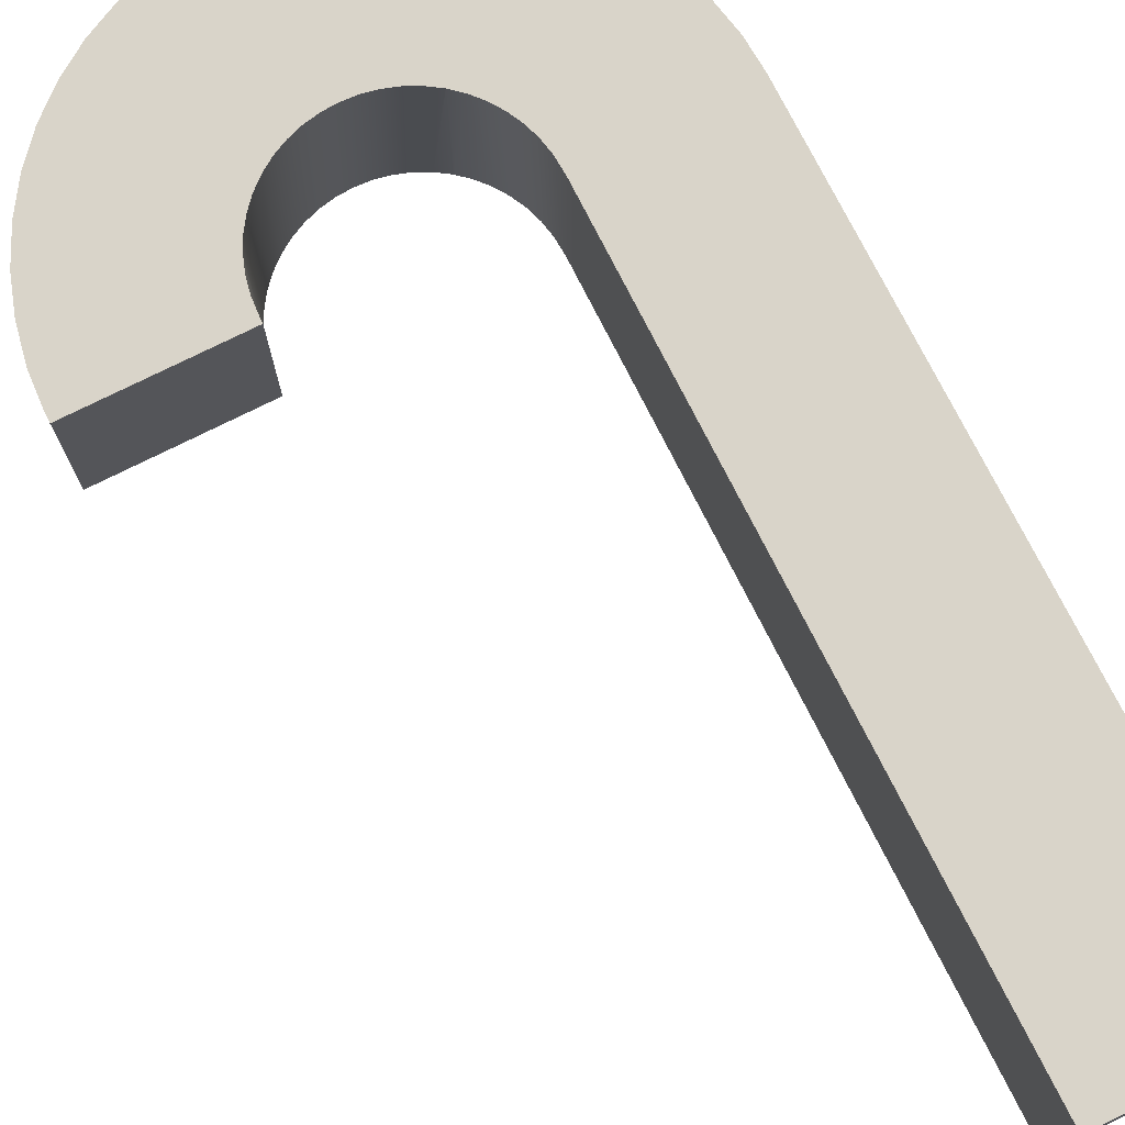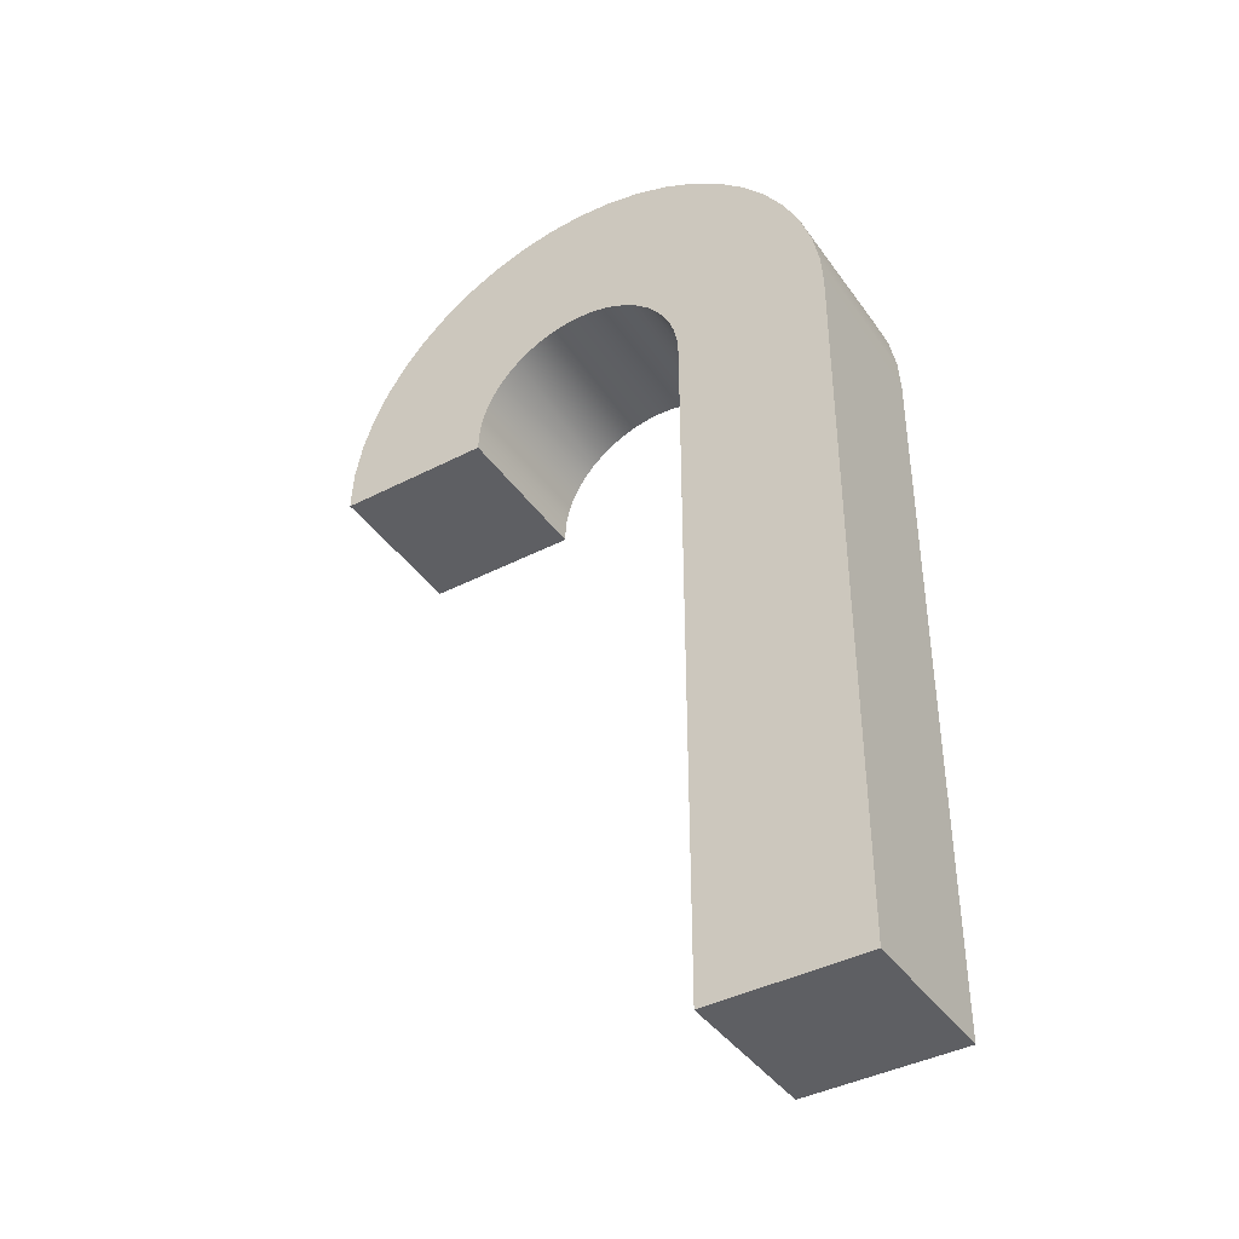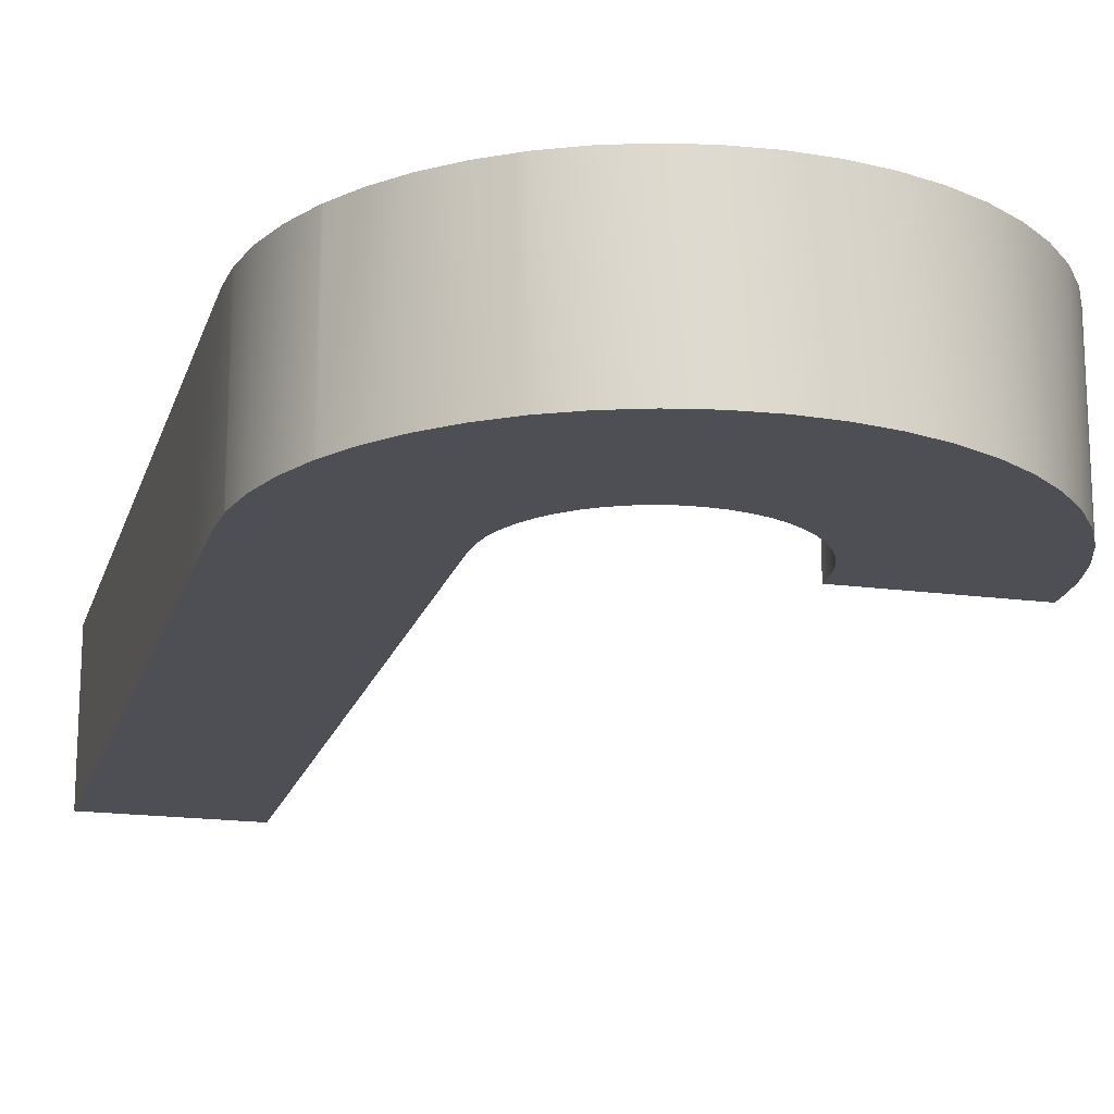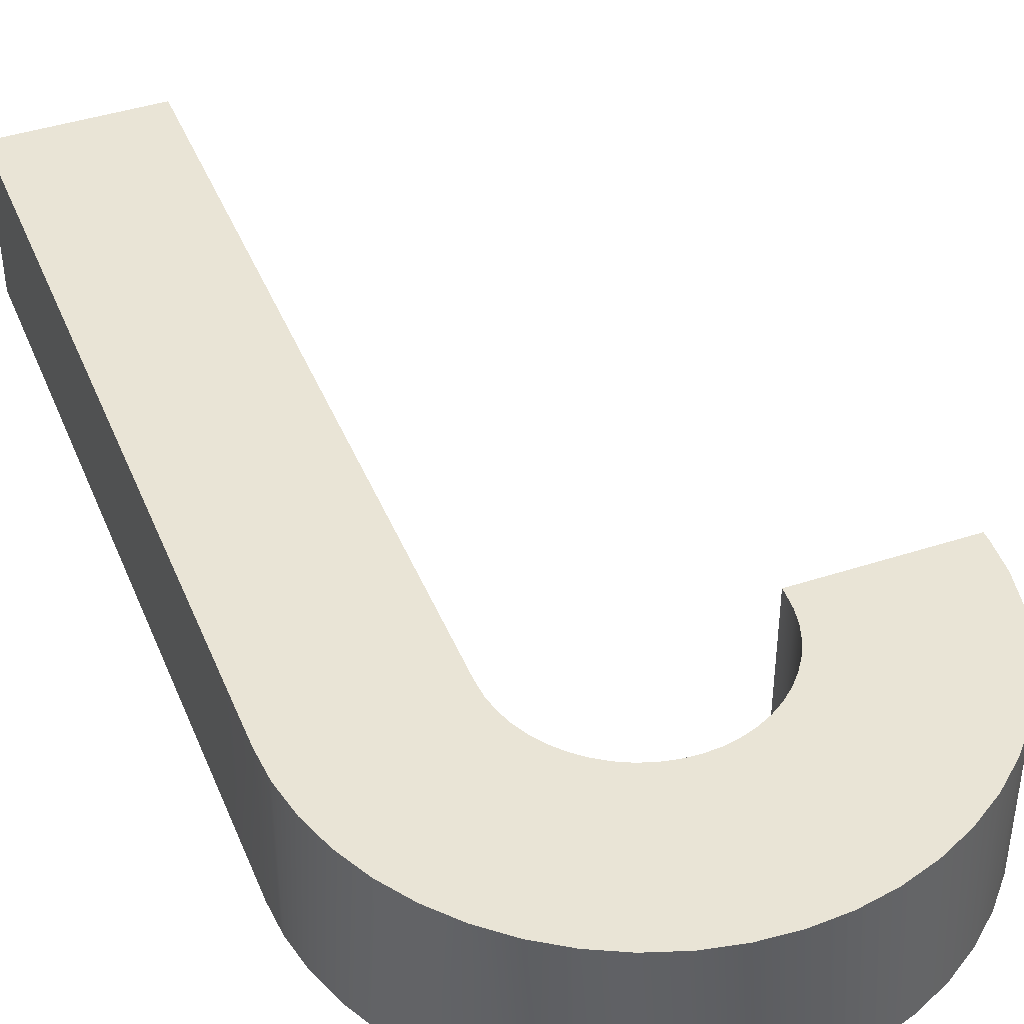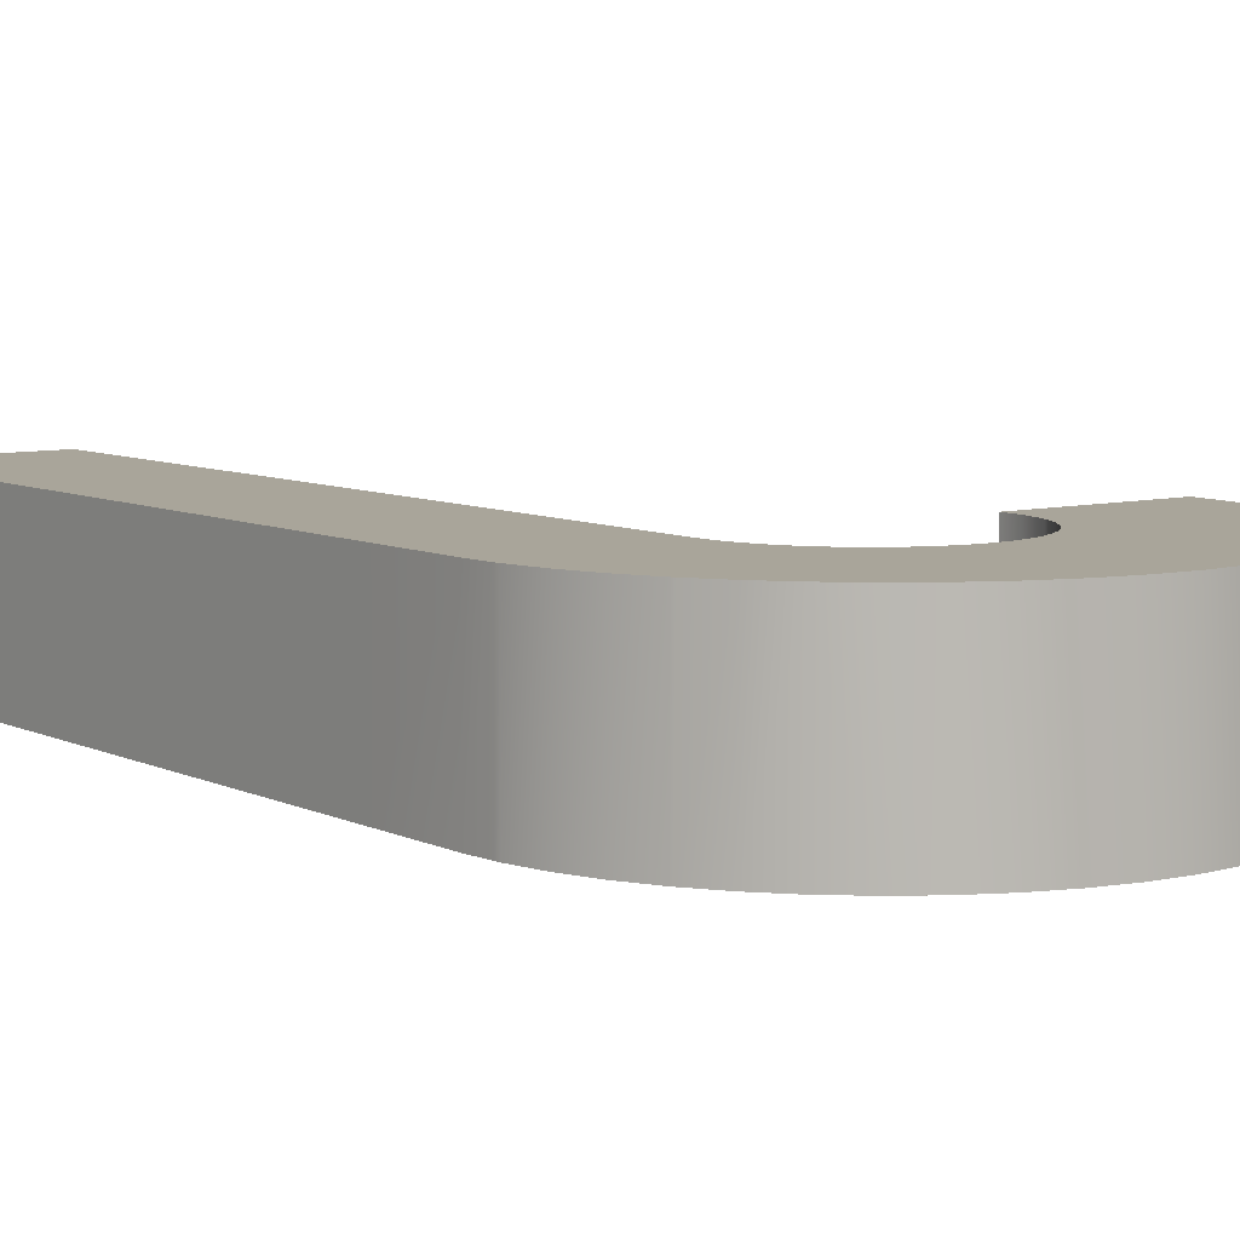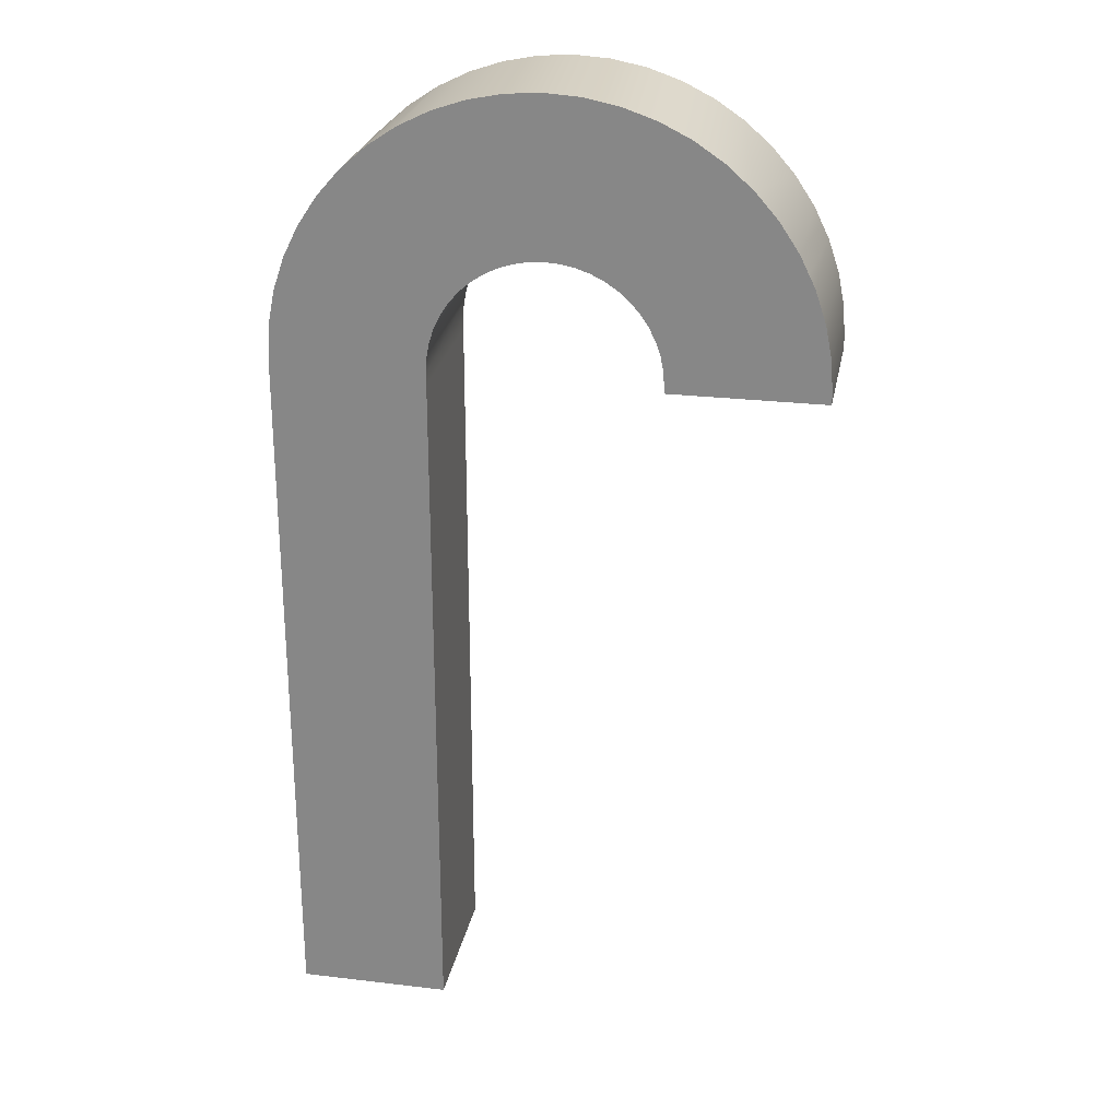
<metadata>
{"format":"obj","ext":"obj","renderer":"f3d","projection":"perspective","resolution":1024,"background":"white","views":[{"elev":74.9,"azim":-26.6,"up":"+Z"},{"elev":-41.1,"azim":32.1,"up":"+Y"},{"elev":-18.3,"azim":165.4,"up":"+Z"},{"elev":42.7,"azim":158.7,"up":"+Z"},{"elev":7.5,"azim":143.7,"up":"+Z"},{"elev":25.6,"azim":-169.2,"up":"+Y"}]}
</metadata>
<code>
g candyCaneMint
v -0.399 1.807 1.466e-08
v -0.399 1.838 1.466e-08
v -0.399 1.81 0.399
v -0.399 1.838 0.399
v 0 0.4221 2.061e-08
v 0 0 2.061e-08
v -5.946e-09 0.4252 0.399
v -5.946e-09 0 0.399
v -0.02315 2.024 2.026e-08
v -0.005491 1.935 2.053e-08
v -0.02315 2.024 0.399
v -0.005491 1.935 0.399
v -0.399 0 1.466e-08
v -0.399 0 0.399
v -0.485 2.052 1.338e-08
v -0.5116 2.075 1.298e-08
v -0.485 2.052 0.399
v -0.5137 2.077 0.399
v -0.5137 2.077 1.295e-08
v -0.004737 1.924 0.399
v -0.4019 1.883 0.399
v -0.4094 1.921 0.399
v -0.4217 1.957 0.399
v -0.4386 1.991 0.399
v -0.4598 2.023 0.399
v -0.05224 2.11 0.399
v -0.5144 2.077 0.399
v -0.09657 2.197 0.399
v -0.09227 2.191 0.399
v -0.399 1.21 0.399
v -0.399 1.51 0.399
v -5.946e-09 1.325 0.399
v -5.946e-09 1.625 0.399
v -0.4217 1.957 1.432e-08
v -0.4094 1.921 1.451e-08
v -0.399 0.6104 0.399
v -0.399 0.9104 0.399
v -5.946e-09 0.7252 0.399
v -5.946e-09 1.025 0.399
v -0.9839 1.827 0.399
v -1.383 1.827 0.399
v -0.9839 1.838 0.399
v -0.981 1.883 0.399
v -0.9736 1.921 0.399
v -0.9643 1.948 0.399
v -1.312 2.148 0.399
v -1.291 2.191 0.399
v -0.3263 2.431 0.399
v -1.24 2.266 0.399
v -1.181 2.334 0.399
v -1.113 2.394 0.399
v -1.037 2.444 0.399
v -0.3455 2.444 0.399
v -0.4267 2.484 0.399
v -0.9563 2.484 0.399
v -0.5124 2.513 0.399
v -0.8705 2.513 0.399
v -0.6012 2.531 0.399
v -0.7818 2.531 0.399
v -0.6915 2.537 0.399
v -0.4598 2.023 1.376e-08
v -0.4386 1.991 1.407e-08
v -0.4019 1.883 1.462e-08
v -0.399 1.207 1.466e-08
v -0.399 1.507 1.466e-08
v -0.9839 1.827 5.946e-09
v -0.9839 1.838 5.946e-09
v -1.372 1.827 1.625e-10
v -0.981 1.883 5.989e-09
v -0.9736 1.921 6.1e-09
v -0.9655 1.944 6.22e-09
v -0.399 0.6073 1.466e-08
v 0 0.7221 2.061e-08
v -0.399 0.9073 1.466e-08
v 0 0.7252 2.061e-08
v 0 1.022 2.061e-08
v -1.383 1.827 0
v -0.3455 2.444 1.546e-08
v -0.4267 2.484 1.425e-08
v -1.113 2.394 4.027e-09
v -1.181 2.334 3.013e-09
v -0.7818 2.531 8.958e-09
v -0.8705 2.513 7.635e-09
v -1.24 2.266 2.124e-09
v -0.9563 2.484 6.358e-09
v -1.037 2.444 5.149e-09
v -0.5124 2.513 1.297e-08
v -1.314 2.144 1.031e-09
v -0.323 2.429 1.579e-08
v -1.291 2.191 1.375e-09
v -0.6012 2.531 1.165e-08
v -0.6915 2.537 1.03e-08
v -0.09227 2.191 1.923e-08
v -0.05224 2.11 1.983e-08
v -0.004535 1.921 2.054e-08
v -0.09481 2.195 1.919e-08
v -0.399 0.3104 0.399
v -0.399 0.3073 1.466e-08
v 0 1.622 2.061e-08
v 0 1.325 2.061e-08
v 0 1.322 2.061e-08
v 0 1.852 2.061e-08
v -5.946e-09 1.852 0.399
v -0.5454 2.098 0.399
v -0.5797 2.115 0.399
v -0.6159 2.127 0.399
v -0.6534 2.135 0.399
v -0.6915 2.137 0.399
v -0.1426 2.266 0.399
v -0.2022 2.334 0.399
v -0.2703 2.394 0.399
v -0.7296 2.135 0.399
v -0.7671 2.127 0.399
v -0.8032 2.115 0.399
v -1.331 2.11 0.399
v -0.8375 2.098 0.399
v -0.8693 2.077 0.399
v -0.898 2.052 0.399
v -1.36 2.024 0.399
v -0.9232 2.023 0.399
v -0.9444 1.991 0.399
v -0.9613 1.957 0.399
v -1.377 1.935 0.399
v -1.383 1.852 0.399
v -0.2022 2.334 1.759e-08
v -0.1426 2.266 1.848e-08
v -0.9613 1.957 6.283e-09
v -0.9444 1.991 6.535e-09
v -1.383 1.852 0
v -0.8693 2.077 7.654e-09
v -0.898 2.052 7.227e-09
v -1.36 2.024 3.449e-10
v -1.331 2.11 7.784e-10
v -0.5454 2.098 1.248e-08
v -0.5797 2.115 1.197e-08
v -1.377 1.935 8.183e-11
v -0.9232 2.023 6.851e-09
v -0.8375 2.098 8.128e-09
v -0.8032 2.115 8.638e-09
v -0.7671 2.127 9.177e-09
v -0.7296 2.135 9.736e-09
v -0.6915 2.137 1.03e-08
v -0.6534 2.135 1.087e-08
v -0.6159 2.127 1.143e-08
v -0.2703 2.394 1.658e-08
f 2 1 3
f 3 4 2
f 6 5 7
f 7 8 6
f 10 9 11
f 11 12 10
f 13 6 8
f 8 14 13
f 16 15 17
f 17 18 16
f 18 19 16
f 4 3 20
f 20 21 4
f 20 22 21
f 20 23 22
f 20 12 23
f 12 11 23
f 11 24 23
f 11 25 24
f 11 17 25
f 11 26 17
f 26 18 17
f 26 27 18
f 26 28 27
f 26 29 28
f 31 30 32
f 32 33 31
f 23 34 35
f 35 22 23
f 37 36 38
f 38 39 37
f 41 40 42
f 42 43 41
f 43 44 41
f 44 45 41
f 47 46 48
f 48 49 47
f 48 50 49
f 48 51 50
f 48 52 51
f 48 53 52
f 53 54 52
f 54 55 52
f 54 56 55
f 56 57 55
f 56 58 57
f 58 59 57
f 58 60 59
f 25 61 62
f 62 24 25
f 22 35 63
f 63 21 22
f 65 64 30
f 30 31 65
f 67 66 68
f 68 69 67
f 68 70 69
f 68 71 70
f 73 72 74
f 74 75 73
f 74 76 75
f 66 67 42
f 42 40 66
f 68 66 40
f 40 41 68
f 41 77 68
f 75 76 39
f 39 38 75
f 53 78 79
f 79 54 53
f 51 80 81
f 81 50 51
f 44 70 71
f 71 45 44
f 59 82 83
f 83 57 59
f 81 84 49
f 49 50 81
f 55 85 86
f 86 52 55
f 54 79 87
f 87 56 54
f 89 88 90
f 90 84 89
f 84 81 89
f 81 80 89
f 80 86 89
f 86 78 89
f 86 85 78
f 85 79 78
f 85 83 79
f 83 87 79
f 83 82 87
f 82 91 87
f 82 92 91
f 43 69 70
f 70 44 43
f 94 93 29
f 29 26 94
f 95 1 2
f 2 63 95
f 63 35 95
f 35 34 95
f 34 10 95
f 34 9 10
f 34 62 9
f 62 61 9
f 61 15 9
f 15 94 9
f 15 16 94
f 16 96 94
f 96 93 94
f 58 91 92
f 92 60 58
f 56 87 91
f 91 58 56
f 84 90 47
f 47 49 84
f 14 8 7
f 7 97 14
f 17 15 61
f 61 25 17
f 98 13 14
f 14 97 98
f 100 99 33
f 33 32 100
f 74 72 36
f 36 37 74
f 21 63 2
f 2 4 21
f 9 94 26
f 26 11 9
f 90 88 46
f 46 47 90
f 101 64 65
f 65 100 101
f 65 99 100
f 42 67 69
f 69 43 42
f 52 86 80
f 80 51 52
f 24 62 34
f 34 23 24
f 60 92 82
f 82 59 60
f 57 83 85
f 85 55 57
f 95 10 12
f 12 20 95
f 6 13 98
f 98 5 6
f 48 89 78
f 78 53 48
f 93 96 28
f 28 29 93
f 102 95 20
f 20 103 102
f 36 97 7
f 7 38 36
f 3 31 33
f 33 103 3
f 103 20 3
f 104 27 28
f 28 105 104
f 28 106 105
f 28 107 106
f 28 108 107
f 28 46 108
f 28 48 46
f 28 109 48
f 109 110 48
f 110 111 48
f 112 108 46
f 113 112 46
f 114 113 46
f 114 46 115
f 116 114 115
f 117 116 115
f 118 117 115
f 118 115 119
f 120 118 119
f 121 120 119
f 122 121 119
f 45 122 119
f 45 119 123
f 45 123 124
f 124 41 45
f 30 37 39
f 39 32 30
f 126 125 110
f 110 109 126
f 122 127 128
f 128 121 122
f 129 77 41
f 41 124 129
f 76 74 64
f 64 101 76
f 131 130 117
f 117 118 131
f 133 132 119
f 119 115 133
f 135 134 104
f 104 105 135
f 68 77 129
f 129 71 68
f 129 136 71
f 136 132 71
f 132 127 71
f 132 128 127
f 132 137 128
f 132 131 137
f 132 133 131
f 133 130 131
f 133 138 130
f 133 139 138
f 133 88 139
f 88 140 139
f 88 141 140
f 88 142 141
f 142 88 96
f 143 142 96
f 144 143 96
f 135 144 96
f 134 135 96
f 19 134 96
f 96 16 19
f 88 89 96
f 89 126 96
f 89 125 126
f 89 145 125
f 73 75 38
f 38 5 73
f 38 7 5
f 99 65 1
f 1 102 99
f 1 95 102
f 134 19 18
f 18 27 134
f 27 104 134
f 140 141 112
f 112 113 140
f 121 128 137
f 137 120 121
f 111 145 89
f 89 48 111
f 88 133 115
f 115 46 88
f 144 135 105
f 105 106 144
f 45 71 127
f 127 122 45
f 64 74 37
f 37 30 64
f 136 129 124
f 124 123 136
f 130 138 116
f 116 117 130
f 72 98 97
f 97 36 72
f 142 143 107
f 107 108 142
f 96 126 109
f 109 28 96
f 143 144 106
f 106 107 143
f 120 137 131
f 131 118 120
f 138 139 114
f 114 116 138
f 132 136 123
f 123 119 132
f 139 140 113
f 113 114 139
f 141 142 108
f 108 112 141
f 110 125 145
f 145 111 110
f 1 65 31
f 31 3 1
f 5 98 72
f 72 73 5
f 101 100 32
f 32 76 101
f 32 39 76
f 99 102 103
f 103 33 99

</code>
